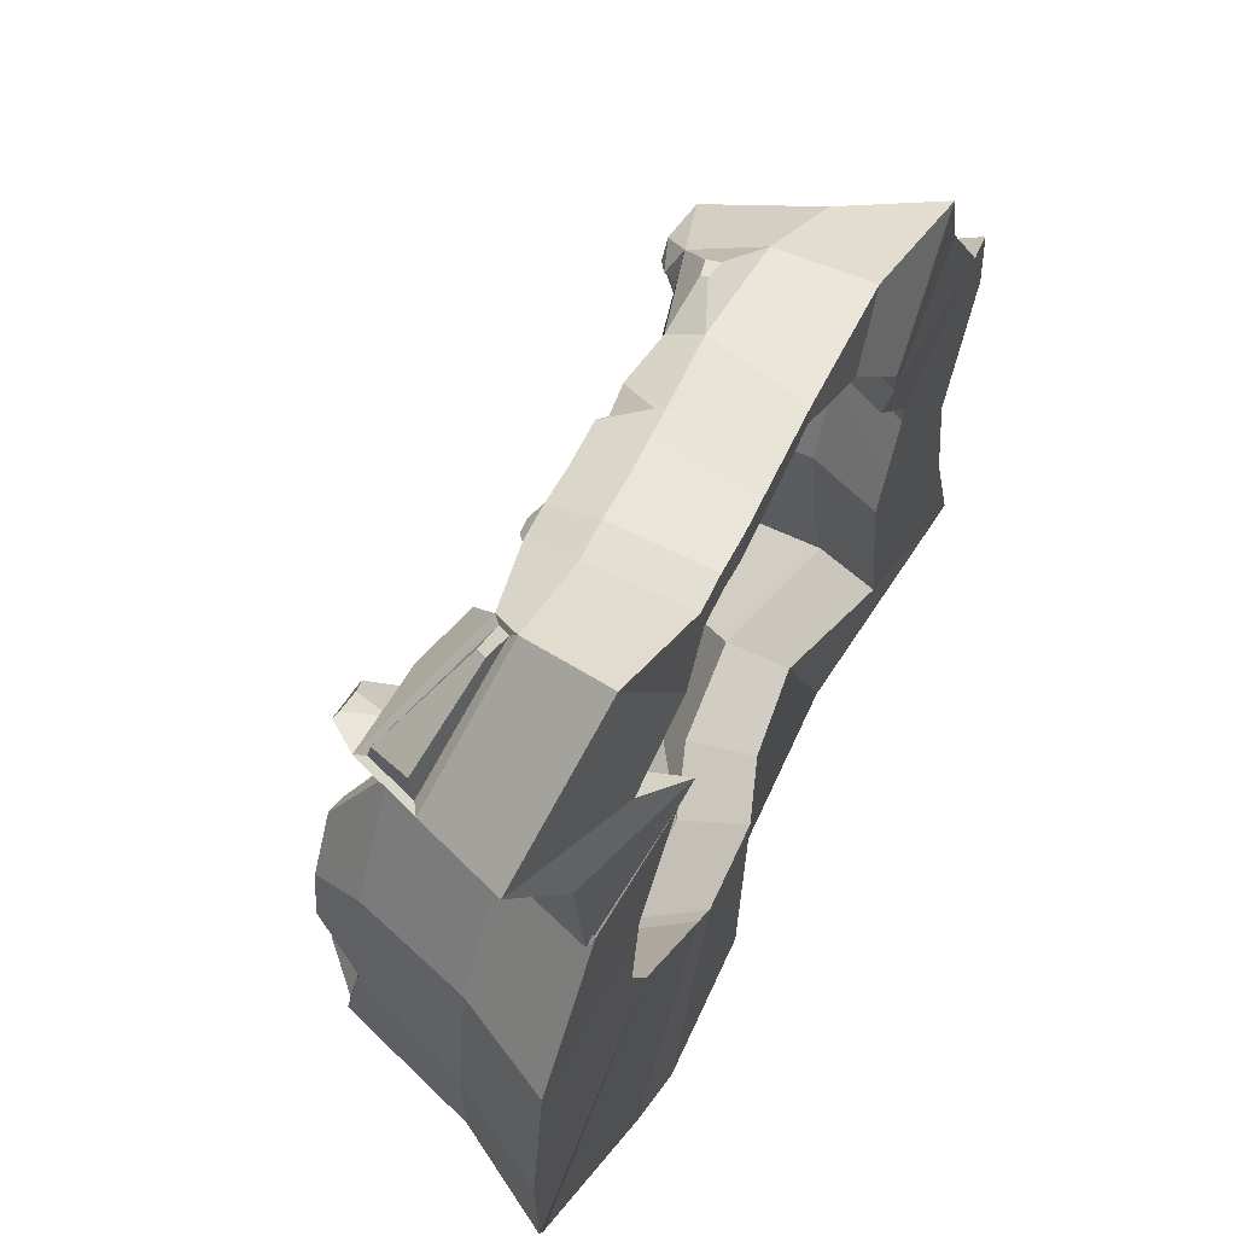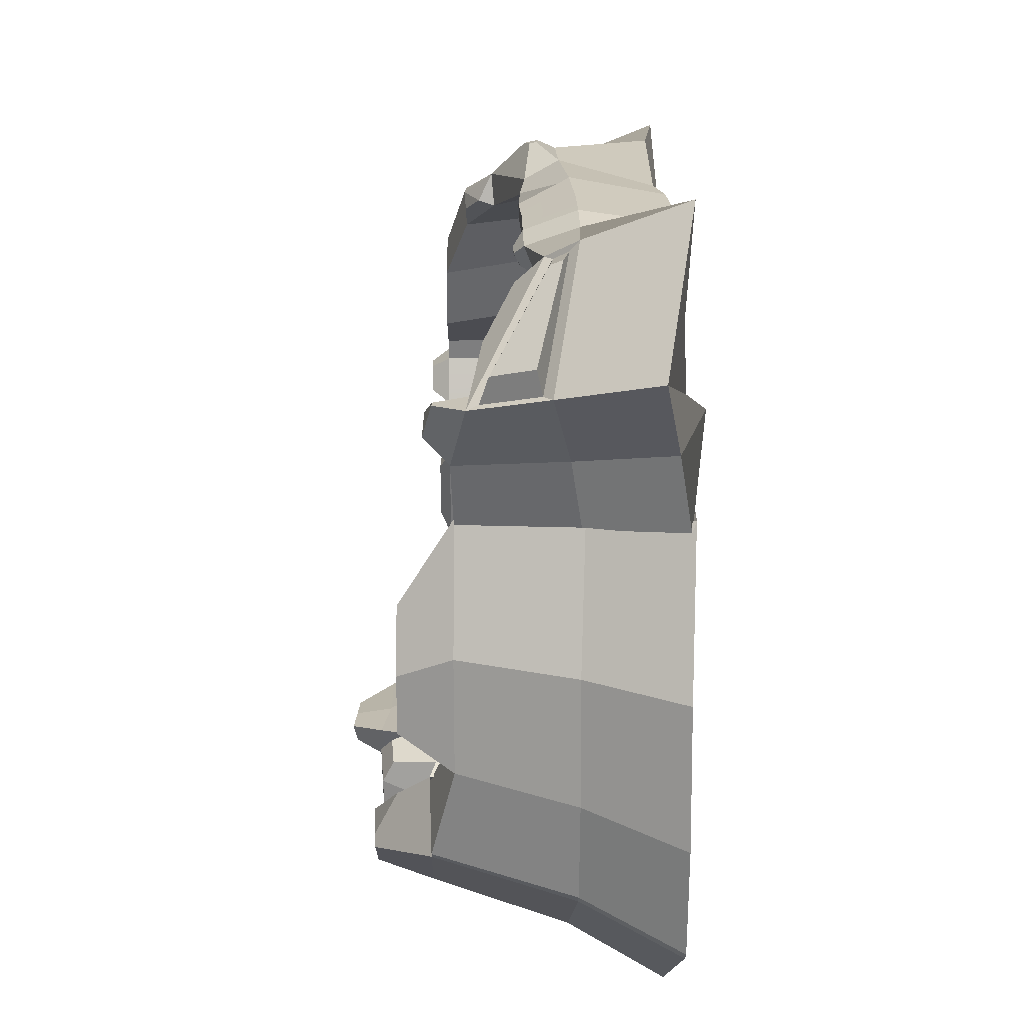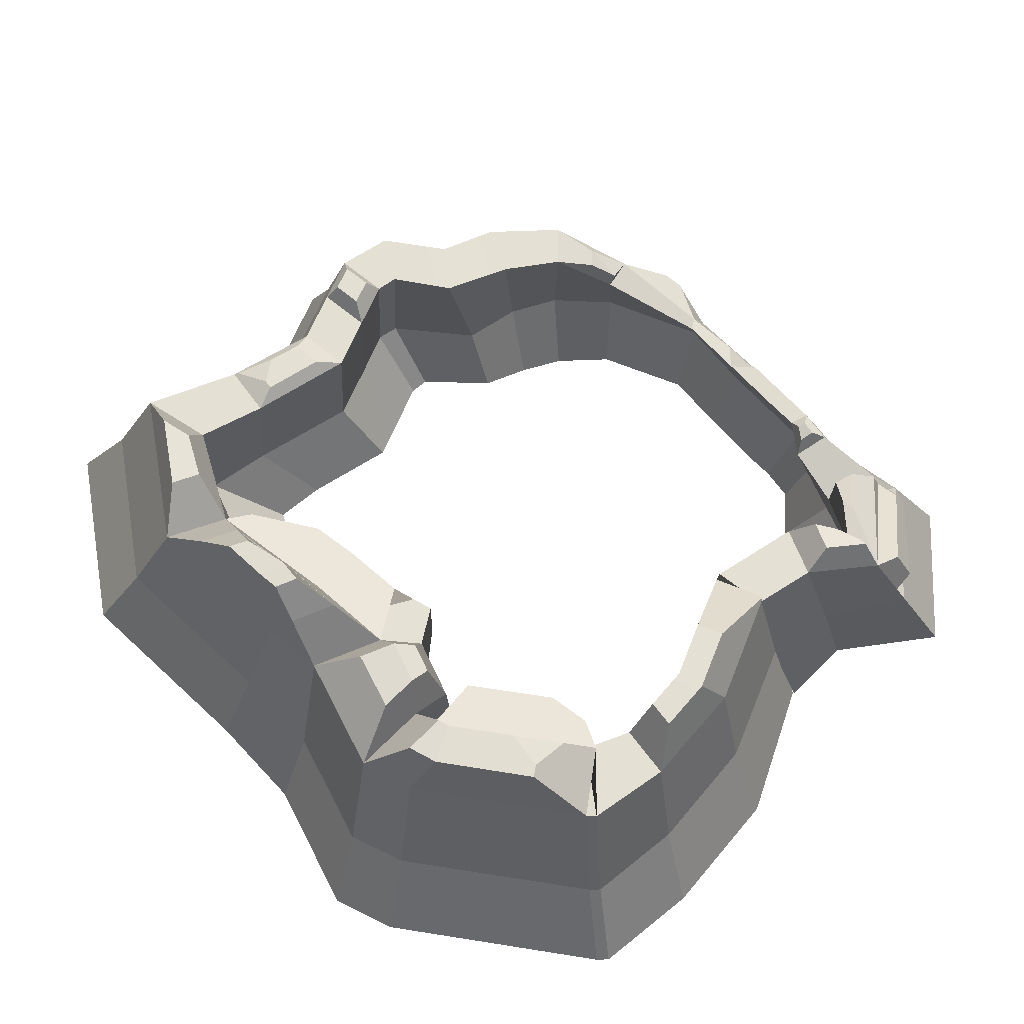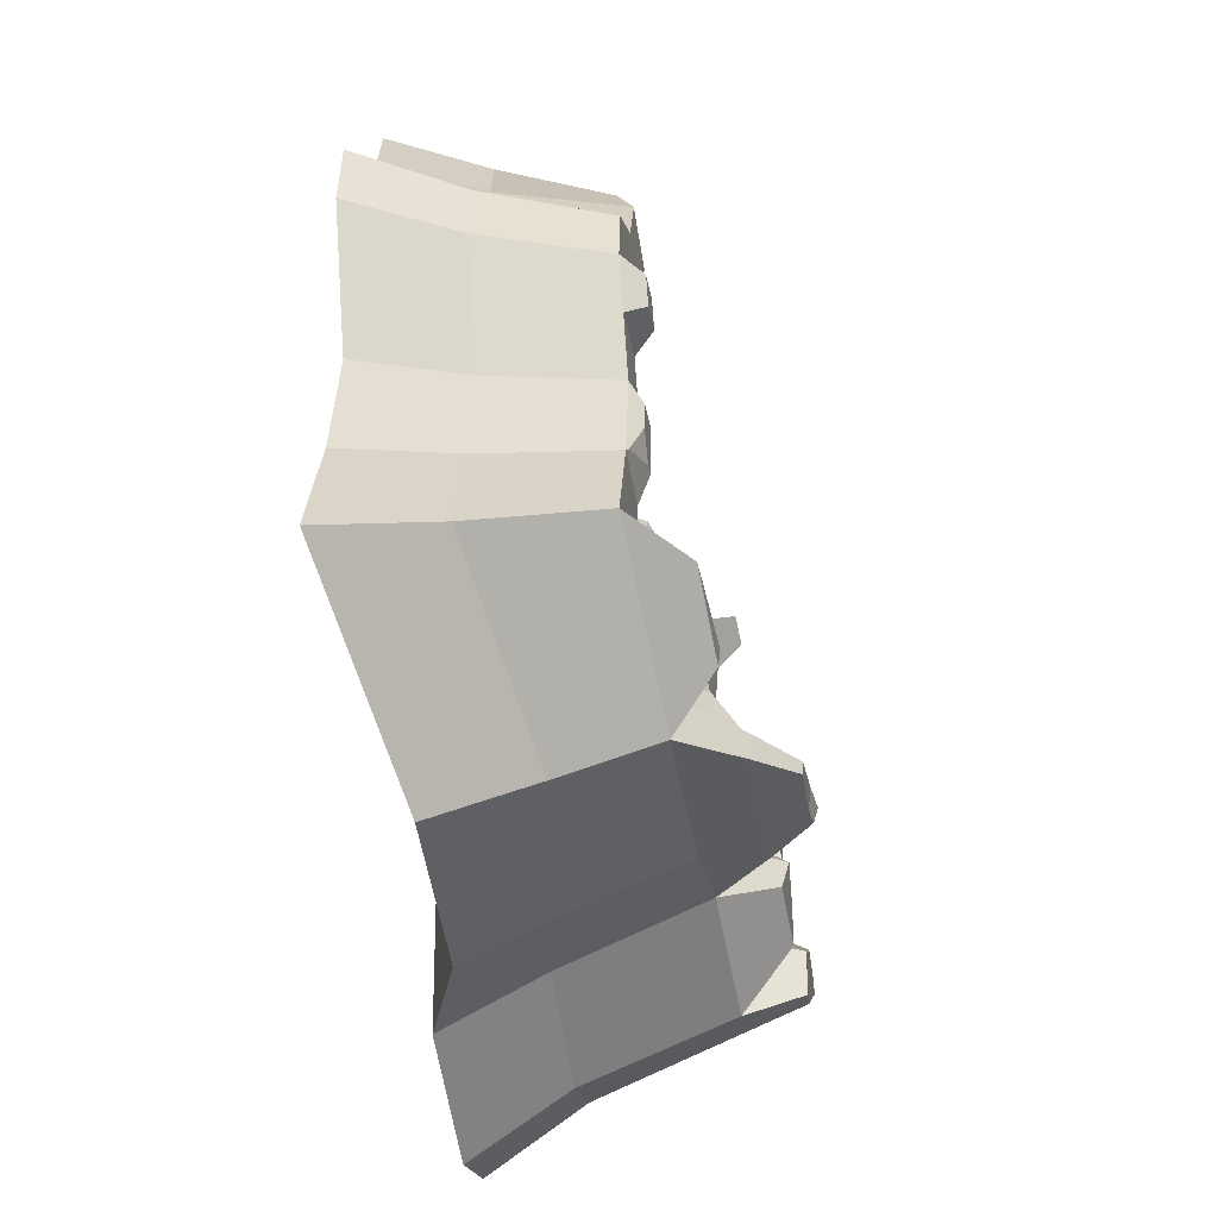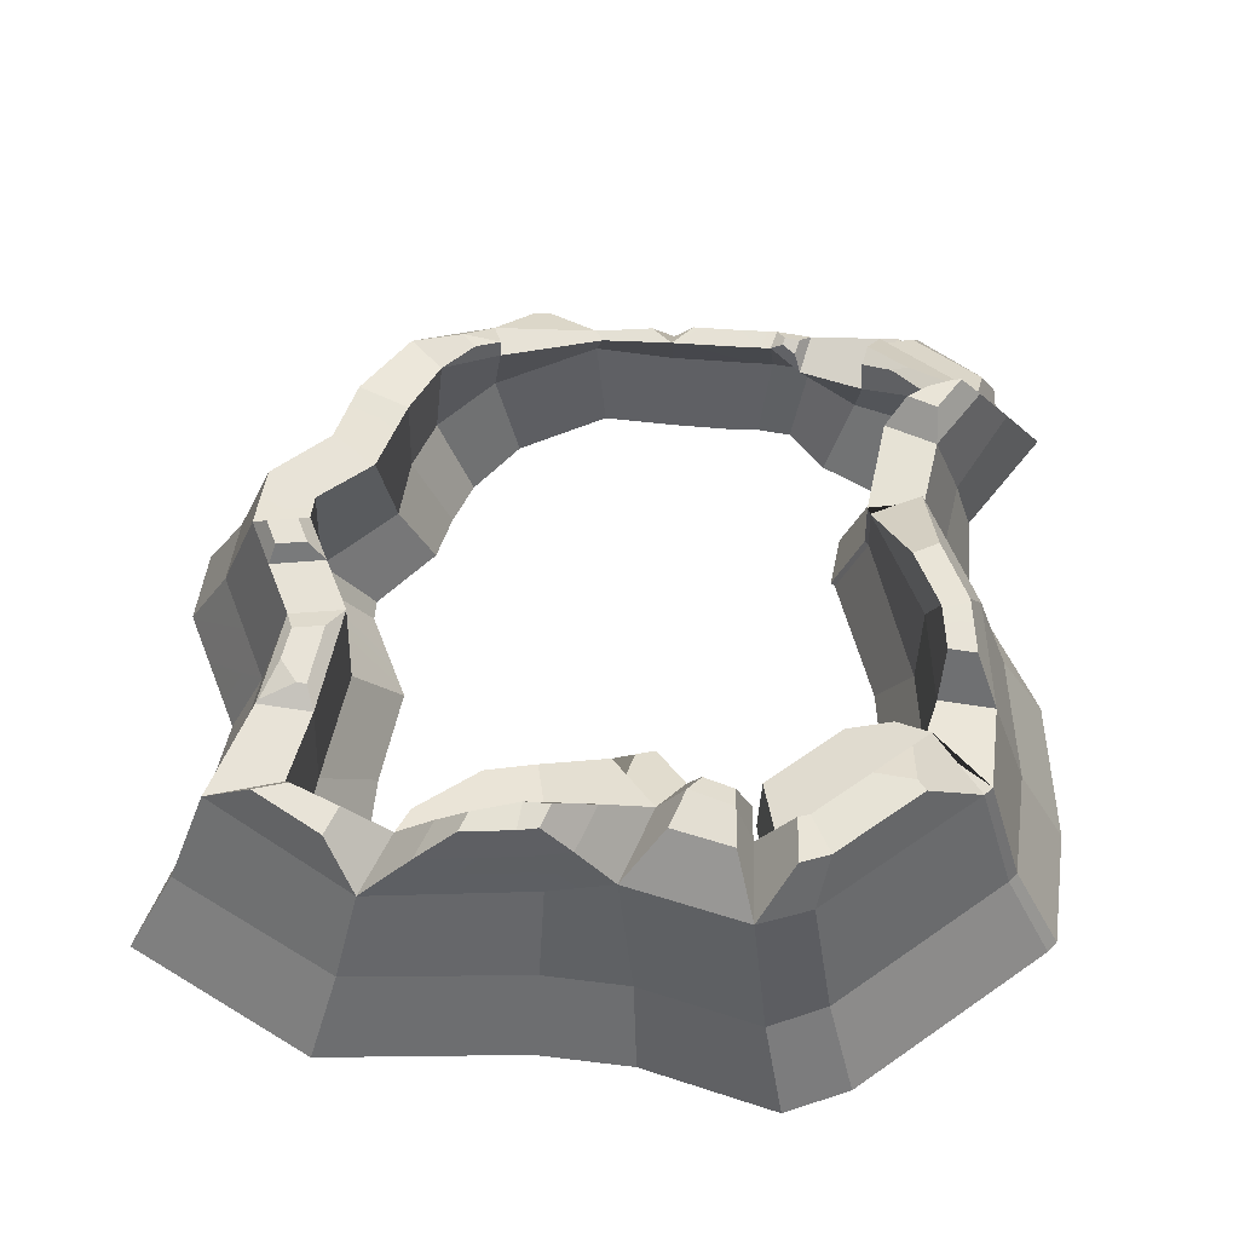
<metadata>
{"format":"obj","ext":"obj","renderer":"f3d","projection":"perspective","resolution":1024,"background":"white","views":[{"elev":57.6,"azim":-63.6,"up":"+Z"},{"elev":25.1,"azim":-91.6,"up":"+Z"},{"elev":66.5,"azim":-131.0,"up":"+Y"},{"elev":-43.3,"azim":98.7,"up":"+Z"},{"elev":62.2,"azim":-175.3,"up":"+Y"}]}
</metadata>
<code>
v 0.2459 0.4279 3.674
v -1.267 1.038 3.125
v 0.2491 0.4006 3.373
v 0.2625 1.01 3.19
v 1.223 0.5028 3.585
v 1.215 0.9131 3.356
v 1.214 0.4801 3.384
v 1.122 0.9269 3.213
v 2.329 1.253 2.671
v 2.445 0.3743 2.829
v 2.624 0.4867 3.325
v 2.439 1.285 3.048
v 2.979 1.591 2.209
v 3.143 0.09443 2.325
v 3.716 0.3299 2.837
v 3.38 1.597 2.567
v 3.27 1.857 1.454
v 3.38 0.1698 1.684
v 4.081 0.3744 1.991
v 3.889 1.84 1.703
v 3.563 1.859 0.6369
v 3.45 0.2221 0.9366
v 4.51 0.3052 1.099
v 4.115 1.832 1.011
v 4.2 1.844 0.1462
v 4.293 0.2434 0.1355
v 5.292 0.4637 0.4929
v 4.792 1.832 0.4541
v 4.224 1.844 -0.1231
v 4.323 0.2489 -0.1397
v 5.378 0.4643 -0.2666
v 4.883 1.832 -0.2277
v 3.65 1.844 -1.289
v 3.728 0.2502 -1.339
v 4.741 0.465 -1.562
v 4.309 1.832 -1.388
v 3.841 1.844 -2.596
v 3.938 0.252 -2.69
v 4.963 0.4641 -2.846
v 4.505 1.832 -2.539
v 4.039 1.844 -3.457
v 4.056 0.1699 -3.507
v 5.401 0.4622 -4.133
v 4.926 1.832 -3.706
v 2.753 2.016 -4.03
v 2.652 0.7061 -3.931
v 3.312 0.951 -5.336
v 3.065 2.007 -4.794
v 1.142 2.016 -3.7
v 1.1 0.4867 -3.632
v 1.113 0.8077 -5.084
v 1.078 2.002 -4.573
v -0.04006 2.219 -3.595
v 0.06567 0.1031 -3.477
v 0.08094 0.4307 -4.994
v 0.3017 2.075 -4.459
v -1.107 2.155 -3.884
v -1.114 0.0973 -3.783
v -1.405 0.4291 -5.345
v -1.173 2.139 -4.822
v -1.352 2.12 -3.796
v -1.345 0.1376 -3.686
v -2.1 0.4687 -5.06
v -1.806 2.104 -4.581
v -2.983 2.12 -2.417
v -2.983 0.176 -2.36
v -4.052 0.4649 -3.415
v -3.567 2.104 -3.111
v -2.9 2.12 -2.519
v -2.856 0.1397 -2.431
v -4.145 0.465 -3.302
v -3.66 2.104 -3.014
v -3.052 1.844 -1.883
v -3.099 0.2296 -1.87
v -4.189 0.4614 -2.1
v -3.717 1.832 -1.928
v -2.892 1.844 -0.8107
v -2.928 0.2342 -0.7864
v -3.96 0.4599 -0.6305
v -3.526 1.832 -0.6047
v -2.227 1.815 0.4674
v -2.331 0.1511 1.007
v -3.19 0.3882 0.9059
v -2.819 1.802 0.7744
v -2.191 1.803 0.5581
v -2.281 0.1177 1.075
v -3.212 0.4252 0.7995
v -2.847 1.809 0.6796
v -2.349 1.789 1.706
v -2.523 -0.07134 2.019
v -3.35 0.5608 1.666
v -2.97 1.844 1.464
v -2.988 1.521 2.287
v -3.31 0.3883 2.541
v -3.769 0.8799 2.583
v -3.458 1.537 2.371
v -2.127 0.7261 2.89
v -2.075 0.1902 2.994
v -2.532 0.5614 3.726
v -2.407 0.7297 3.597
v -1.346 0.8184 3.014
v -1.482 0.3583 3.367
v -1.554 0.3916 3.669
v -1.45 1.004 3.419
v -0.9643 0.9809 3.229
v -1.013 0.3574 3.412
v -1.105 0.3919 3.717
v -1.03 1.005 3.464
v -0.5928 0.9942 3.21
v -0.6538 0.3602 3.403
v -0.5854 0.3923 3.699
v -0.5698 0.9963 3.457
v -1.352 2.12 -3.796
v -1.345 0.1376 -3.686
v -2.983 2.12 -2.417
v -2.983 0.176 -2.36
v -1.176 1.854 -3.056
v -1.168 0.5161 -2.985
v -2.261 0.5062 -2.059
v 3.835 1.979 -1.574
v 4.211 1.972 -1.631
v 3.944 1.979 -2.319
v 3.888 2.432 -3.72
v 4.292 2.427 -3.834
v 3.302 2.503 -3.981
v 3.443 2.497 -4.326
v 2.322 0.8578 -3.144
v 1.302 1.801 -3.006
v 1.263 0.7413 -2.935
v 0.4923 1.941 -2.934
v 0.5569 0.5124 -2.82
v -1.54 2.794 -3.834
v -1.576 2.785 -4.347
v -1.674 2.774 -3.786
v -1.922 2.766 -4.215
v -2.885 2.766 -3.411
v -0.04006 2.219 -3.595
v 0.06567 0.1031 -3.477
v -1.107 2.155 -3.884
v -1.114 0.0973 -3.783
v -1.352 2.12 -3.796
v -1.345 0.1376 -3.686
v 0.5569 0.5124 -2.82
v -0.3465 1.929 -3.161
v -0.2638 0.4316 -3.069
v -1.081 1.88 -3.36
v -1.068 0.4101 -3.263
v 0.02003 1.736 -2.705
v 0.06921 0.7616 -2.676
v 2.26 2.652 -4.119
v 2.449 2.643 -4.583
v 1.276 2.652 -3.918
v 1.237 2.643 -4.451
v 0.554 2.776 -3.854
v 0.7628 2.688 -4.382
v 2.26 2.652 -4.119
v 2.449 2.643 -4.583
v 1.33 2.633 -3.97
v 1.237 2.643 -4.451
v 0.554 2.776 -3.854
v 0.7628 2.688 -4.382
v 1.87 3.095 -4.187
v 1.965 3.091 -4.419
v 1.323 3.114 -4.035
v 1.358 3.091 -4.353
v 1.016 3.157 -4.055
v 1.121 3.113 -4.319
v 4.616 1.832 -0.7679
v 3.957 1.844 -0.6658
v 4.04 0.248 -0.6974
v 5.082 0.4646 -0.8693
v 4.317 2.067 -0.2725
v 4.674 2.061 -0.3293
v 4.172 2.067 -0.567
v 4.53 2.061 -0.6224
v -2.583 2.116 1.928
v -2.937 2.141 1.791
v -3.219 2.035 2.27
v -3.094 2.471 -1.554
v -3.429 2.466 -1.577
v -3.013 2.471 -1.014
v -3.333 2.466 -0.9098
v -2.678 2.452 -0.3694
v -2.976 2.452 -0.2146
v -0.3609 2.754 -3.593
v -0.1908 2.682 -4.023
v -0.8921 2.722 -3.737
v -0.9248 2.714 -4.203
v -0.8921 2.722 -3.737
v -0.3609 2.754 -3.593
v -0.8792 2.588 -3.476
v -0.5135 2.61 -3.377
v 2.324 1.445 2.741
v 2.606 1.606 2.543
v 2.779 1.62 2.698
v -2.429 1.416 2.741
v -2.626 1.481 2.753
v -2.093 1.121 2.989
v -2.15 1.132 3.248
v 0.02003 1.736 -2.705
v 4.062 1.977 -2.309
v 4.279 1.974 -2.028
v 4.474 1.857 -2.496
v -2.742 2.497 -2.772
v -2.306 2.774 -3.251
v -2.785 2.769 -3.292
v -2.3 1.055 -2.103
v -2.043 1.855 -2.324
v -2.583 1.965 -2.243
v -2.98 1.57 2.282
v -2.81 2.03 2.135
v -3.118 2.015 2.264
v 2.439 1.285 3.048
v 2.763 1.613 2.705
v 2.324 1.445 2.741
v 0.2486 0.5461 3.603
v 0.5149 0.9903 3.399
v 0.2625 1.01 3.19
v 0.005687 1.02 3.437
v -1.308 1.111 3.289
v -1.105 1.108 3.21
v -1.133 1.117 3.308
v 1.215 0.9131 3.356
v 1.223 0.5028 3.585
v 2.439 1.285 3.048
v 2.624 0.4867 3.325
v 1.798 0.8309 3.622
v 1.796 0.7492 3.641
v 2.033 0.8871 3.562
v 2.049 0.7298 3.594
v -3.483 1.676 2.316
v -3.919 0.7806 2.608
v -2.313 0.8172 3.595
v -2.568 0.4508 3.862
v -3.529 1.433 2.714
v -3.731 0.9444 2.868
v -2.725 0.7722 3.645
v -2.815 0.6357 3.728
v 2.611 1.928 -3.703
v 1.899 1.801 -3.128
v 2.322 0.8578 -3.144
v 0.2411 1.832 -2.812
v 0.5263 1.281 -2.92
v 0.4923 1.941 -2.934
v 0.3165 2.033 -3.152
v 0.2411 1.832 -2.812
v 0.2258 -0.6718 3.055
v 0.2171 -0.695 3.467
v 1.078 -0.6219 3.055
v 1.1 -0.6265 3.295
v 2.595 -0.6446 3.416
v 2.144 -0.6719 2.536
v 4.021 -0.8279 3.207
v 2.694 -0.8995 2.041
v 4.397 -0.7751 2.257
v 2.904 -0.8307 1.501
v 4.985 -0.8487 1.307
v 3.037 -0.6771 0.8837
v 5.858 -0.6816 0.6248
v 3.699 -0.7036 0.1768
v 5.952 -0.6812 -0.2295
v 3.704 -0.7059 -0.05927
v 5.23 -0.6778 -1.684
v 3.204 -0.7068 -1.085
v 3.471 -0.7063 -0.5362
v 5.616 -0.6793 -0.9069
v 5.486 -0.6818 -3.129
v 3.376 -0.7063 -2.234
v 5.989 -0.6895 -4.585
v 3.4 -0.7381 -2.863
v 3.624 -0.1333 -5.921
v 2.304 -0.2231 -3.34
v 1.155 -0.2925 -5.635
v 0.954 -0.4397 -3.034
v -0.004082 -0.7202 -5.545
v 0.0768 -0.7581 -2.882
v -1.677 -0.7262 -5.947
v -0.9179 -0.7578 -3.139
v -2.459 -0.6819 -5.627
v -1.122 -0.7249 -3.072
v -4.662 -0.688 -3.778
v -2.533 -0.716 -1.961
v -4.766 -0.6889 -3.65
v -2.414 -0.7253 -2.015
v -4.817 -0.6894 -2.297
v -2.676 -0.6962 -1.56
v -4.563 -0.6865 -0.6408
v -2.533 -0.6966 -0.6217
v -3.583 -0.7688 1.063
v -1.99 -0.8176 0.9281
v -3.667 -0.7152 0.9601
v -1.94 -0.8362 0.9819
v -3.623 -0.5738 1.839
v -2.028 -1.001 1.698
v -4.45 -0.3351 2.972
v -2.685 -0.7082 2.145
v -2.996 -0.7026 4.432
v -1.761 -0.7595 2.624
v -1.452 -0.7322 3.473
v -1.307 -0.7117 3.051
v -1.039 -0.7313 3.525
v -0.892 -0.7095 3.092
v -0.5541 -0.7299 3.501
v -0.5708 -0.7135 3.075
f 8 4 218 217 6
f 3 4 8 7
f 8 6 12 9
f 109 112 219 218 4
f 83 79 287 289
f 2 220 222 221
f 7 8 9 10
f 11 12 225 226
f 19 15 253 255
f 16 15 19 20
f 10 9 13 14
f 12 11 15 16
f 26 30 262 260
f 17 20 24 21
f 78 82 290 288
f 13 16 20 17
f 14 13 17 18
f 22 21 25 26
f 18 17 21 22
f 20 19 23 24
f 3 7 249 247
f 28 27 31 32
f 24 23 27 28
f 31 27 259 261
f 21 24 28 25
f 169 168 36 33
f 232 91 293 295
f 25 28 32 29
f 26 25 29 30
f 36 35 39 40
f 170 169 33 34
f 168 171 35 36
f 90 94 296 294
f 43 39 267 269
f 55 51 273 275
f 34 33 37 38
f 44 48 126 124
f 37 40 44 41
f 38 37 41 42
f 40 39 43 44
f 48 47 51 52
f 42 41 45 46
f 44 43 47 48
f 38 42 270 268
f 45 48 151 150
f 107 103 299 301
f 49 45 150 152
f 54 50 129 131
f 60 57 187 188
f 52 51 55 56
f 50 54 276 274
f 60 59 63 64
f 246 245 137 144 200
f 56 55 59 60
f 15 11 251 253
f 57 60 133 132
f 102 106 302 300
f 61 57 132 134
f 57 61 141 139
f 66 65 69 70
f 66 62 114 116
f 64 63 67 68
f 67 63 279 281
f 72 71 75 76
f 68 67 71 72
f 10 14 254 252
f 65 68 72 69
f 76 80 182 180
f 62 66 282 280
f 69 72 76 73
f 70 69 73 74
f 84 81 183 184
f 74 73 77 78
f 76 75 79 80
f 79 75 285 287
f 81 84 88 85
f 78 77 81 82
f 80 79 83 84
f 27 23 257 259
f 88 87 91 92
f 82 81 85 86
f 84 83 87 88
f 74 78 288 286
f 89 92 177 176
f 22 26 260 258
f 85 88 92 89
f 86 85 89 90
f 94 93 97 98
f 90 89 93 94
f 92 91 232 231
f 34 38 268 264
f 233 234 103 104
f 100 96 235 237
f 86 90 294 292
f 97 93 196 198
f 101 104 220 2
f 39 35 263 267
f 97 233 104 101
f 98 97 101 102
f 108 107 111 112
f 102 101 105 106
f 104 103 107 108
f 46 50 274 272
f 110 109 4 3
f 11 5 250 251
f 105 108 112 109
f 106 105 109 110
f 5 6 217 216 1
f 91 87 291 293
f 114 113 117 118
f 65 66 116 115
f 61 65 115 113
f 62 61 113 114
f 113 115 209 208 117
f 116 114 118 119
f 118 117 208 207 119
f 36 40 203 202 121
f 37 33 120 122
f 33 36 121 120
f 40 37 122 201 203
f 123 124 126 125
f 48 45 125 126
f 41 44 124 123
f 45 41 123 125
f 45 49 128 240 239
f 129 128 130 131
f 127 241 240 128 129
f 58 54 138 140
f 50 46 127 129
f 49 53 130 128
f 65 61 134 205 204
f 132 133 135 134
f 60 64 135 133
f 64 68 136 135
f 134 135 136 206 205
f 56 60 188 186
f 140 139 141 142
f 138 143 149 145
f 53 57 139 137
f 54 131 143 138
f 62 58 140 142
f 61 62 142 141
f 145 144 146 147
f 144 145 149 200
f 130 53 137 245 244
f 131 130 244 243 143
f 140 138 145 147
f 139 140 147 146
f 151 153 159 157
f 155 154 160 161
f 48 52 153 151
f 52 56 155 153
f 56 53 154 155
f 53 49 152 154
f 160 158 164 166
f 158 156 162 164
f 150 151 157 156
f 153 155 161 159
f 152 150 156 158
f 154 152 158 160
f 164 165 167 166
f 162 163 165 164
f 161 160 166 167
f 157 159 165 163
f 156 157 163 162
f 159 161 167 165
f 98 102 300 298
f 32 31 171 168
f 30 29 169 170
f 32 168 175 173
f 172 173 175 174
f 29 32 173 172
f 169 29 172 174
f 168 169 174 175
f 93 89 176 211 210
f 92 231 178 177
f 176 177 178 212 211
f 179 180 182 181
f 181 182 184 183
f 81 77 181 183
f 73 76 180 179
f 77 73 179 181
f 80 84 184 182
f 185 186 188 187
f 190 189 191 192
f 139 146 191 189
f 137 139 189 190
f 53 56 186 185
f 57 53 185 187
f 146 144 192 191
f 144 137 190 192
f 12 16 195 214 213
f 16 13 194 195
f 193 215 214 195 194
f 13 9 193 194
f 196 197 199 198
f 233 97 198 199
f 231 233 199 197
f 93 231 197 196
f 201 202 203
f 120 121 202 201 122
f 204 205 206
f 68 65 204 206 136
f 207 208 209
f 115 116 119 207 209
f 210 211 212
f 231 93 210 212 178
f 213 214 215
f 9 12 213 215 193
f 216 217 218 219
f 112 111 1 216 219
f 105 101 2 221
f 104 108 222 220
f 108 105 221 222
f 224 226 230 228
f 6 5 224 223
f 12 6 223 225
f 5 11 226 224
f 227 228 230 229
f 226 225 229 230
f 225 223 227 229
f 223 224 228 227
f 95 96 231 232
f 100 99 234 233
f 99 95 232 234
f 96 100 233 231
f 235 236 238 237
f 99 100 237 238
f 95 99 238 236
f 96 95 236 235
f 239 240 241
f 46 45 239 241 127
f 242 243 244 245 246
f 143 243 242 148 149
f 247 249 250 248
f 250 249 252 251
f 251 252 254 253
f 253 254 256 255
f 255 256 258 257
f 257 258 260 259
f 259 260 262 261
f 266 265 264 263
f 267 268 270 269
f 263 264 268 267
f 269 270 272 271
f 271 272 274 273
f 273 274 276 275
f 275 276 278 277
f 277 278 280 279
f 279 280 282 281
f 281 282 284 283
f 283 284 286 285
f 285 286 288 287
f 287 288 290 289
f 289 290 292 291
f 291 292 294 293
f 293 294 296 295
f 295 296 298 297
f 297 298 300 299
f 299 300 302 301
f 301 302 304 303
f 303 304 247 248
f 261 262 265 266
f 66 70 284 282
f 111 107 301 303
f 71 67 281 283
f 14 18 256 254
f 106 110 304 302
f 54 58 278 276
f 94 98 298 296
f 5 1 248 250
f 59 55 275 277
f 110 3 247 304
f 234 232 295 297
f 42 46 272 270
f 47 43 269 271
f 82 86 292 290
f 75 71 283 285
f 1 111 303 248
f 30 170 265 262
f 87 83 289 291
f 35 171 266 263
f 70 74 286 284
f 63 59 277 279
f 170 34 264 265
f 18 22 258 256
f 171 31 261 266
f 103 234 297 299
f 23 19 255 257
f 58 62 280 278
f 51 47 271 273
f 7 10 252 249

</code>
